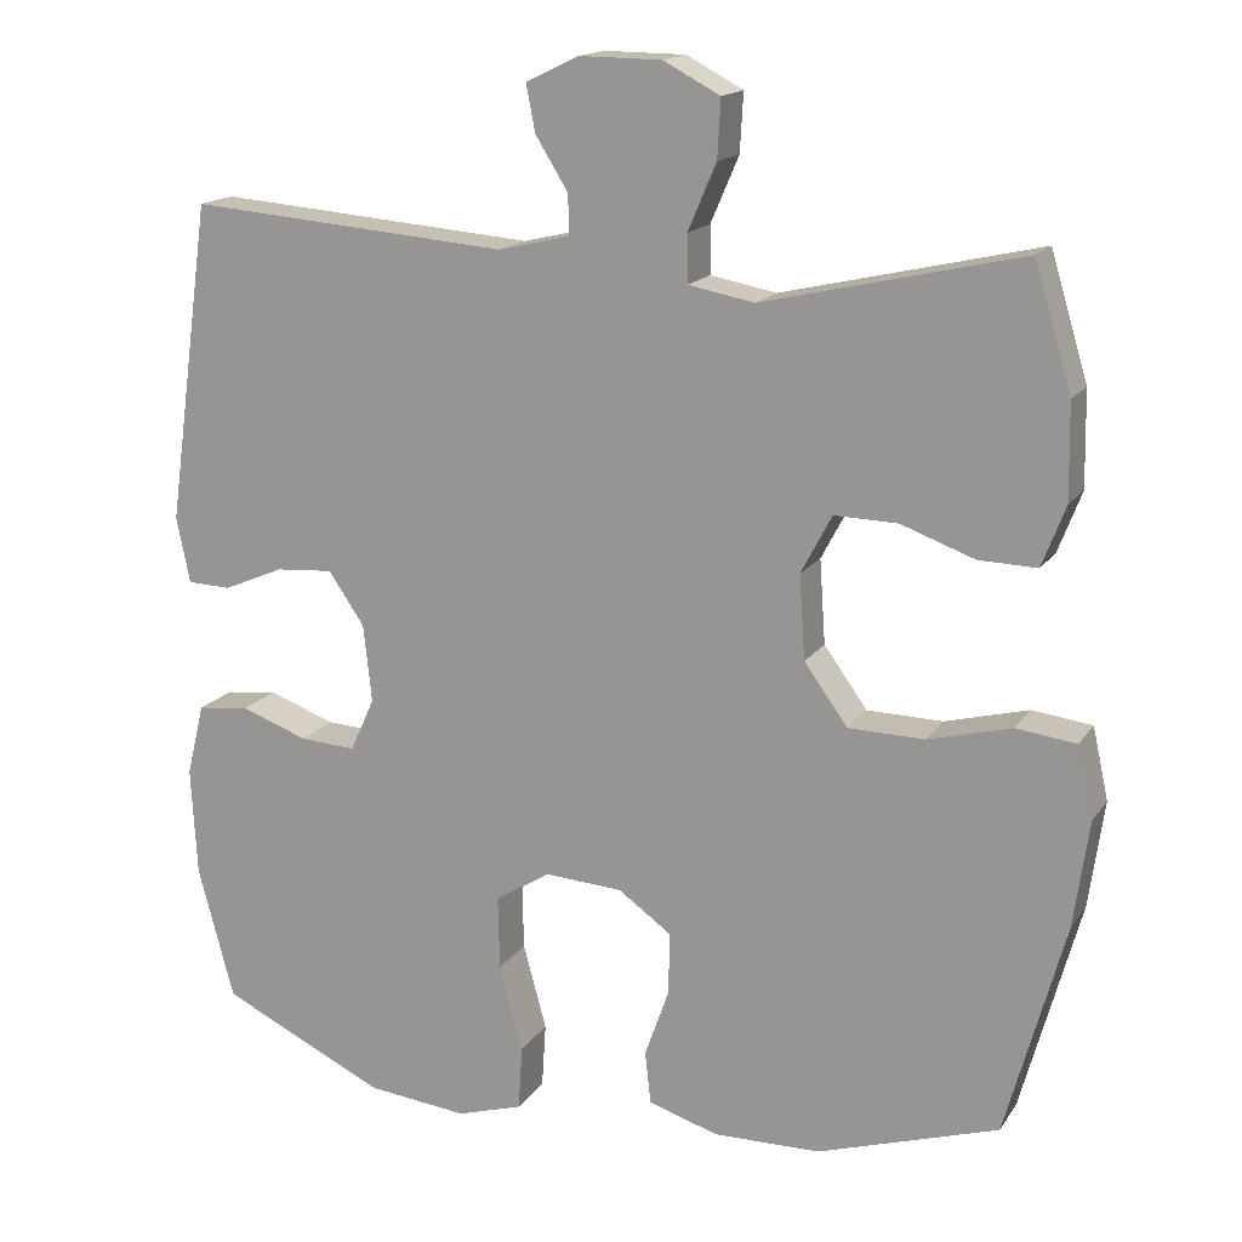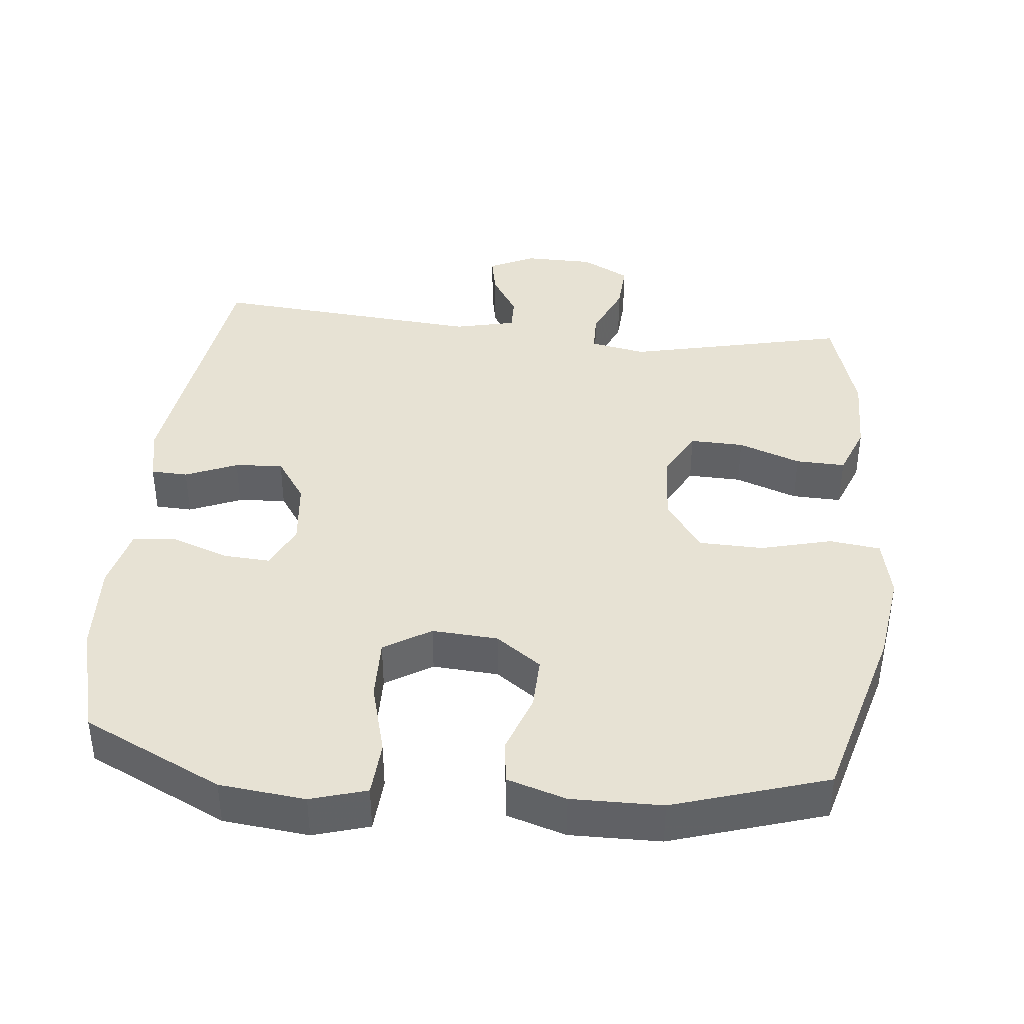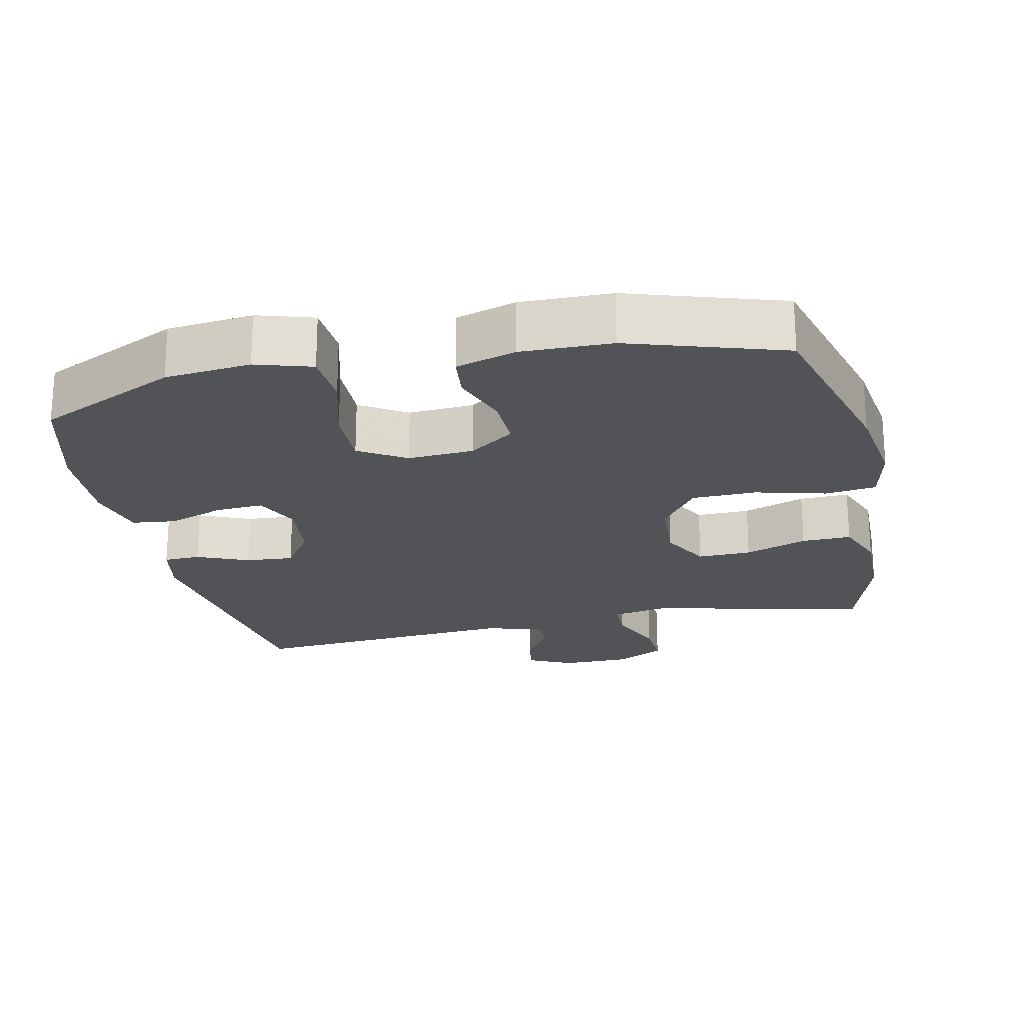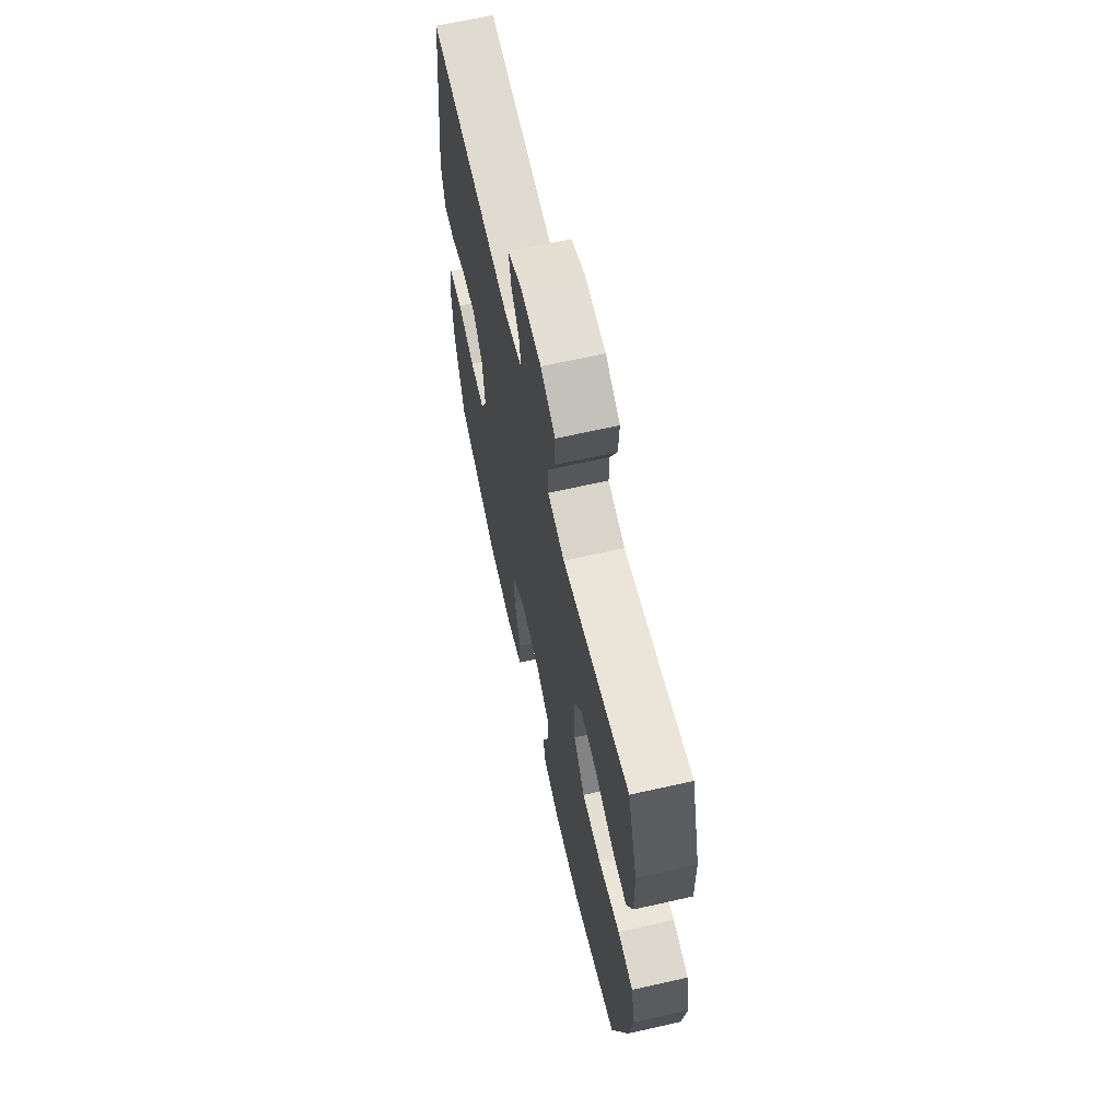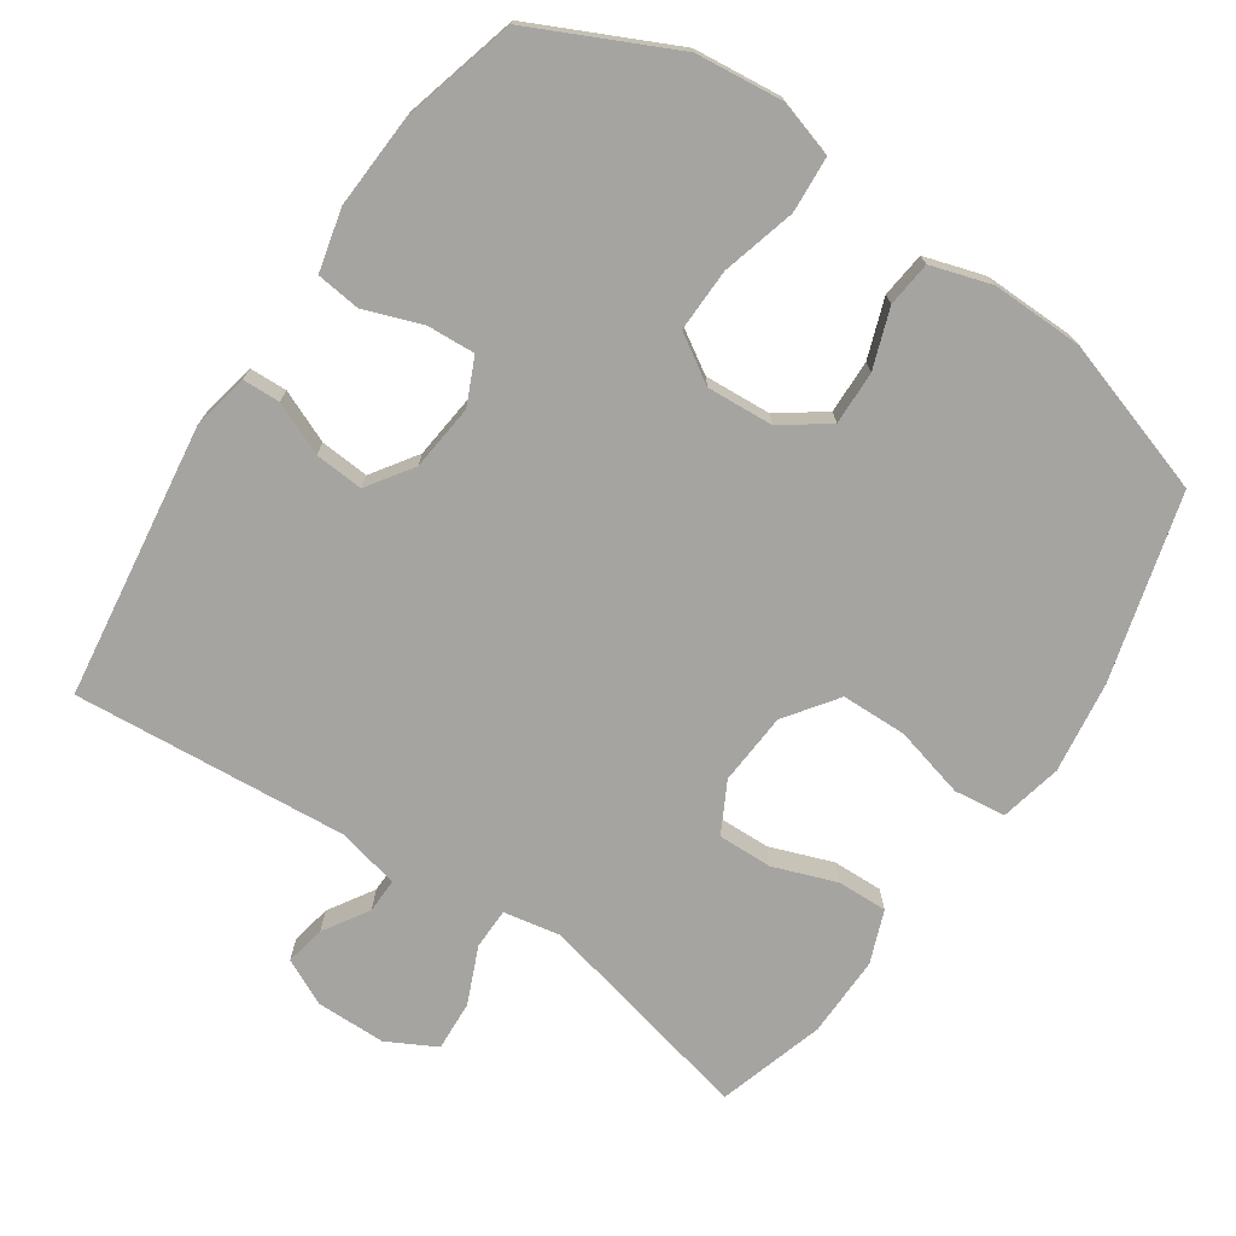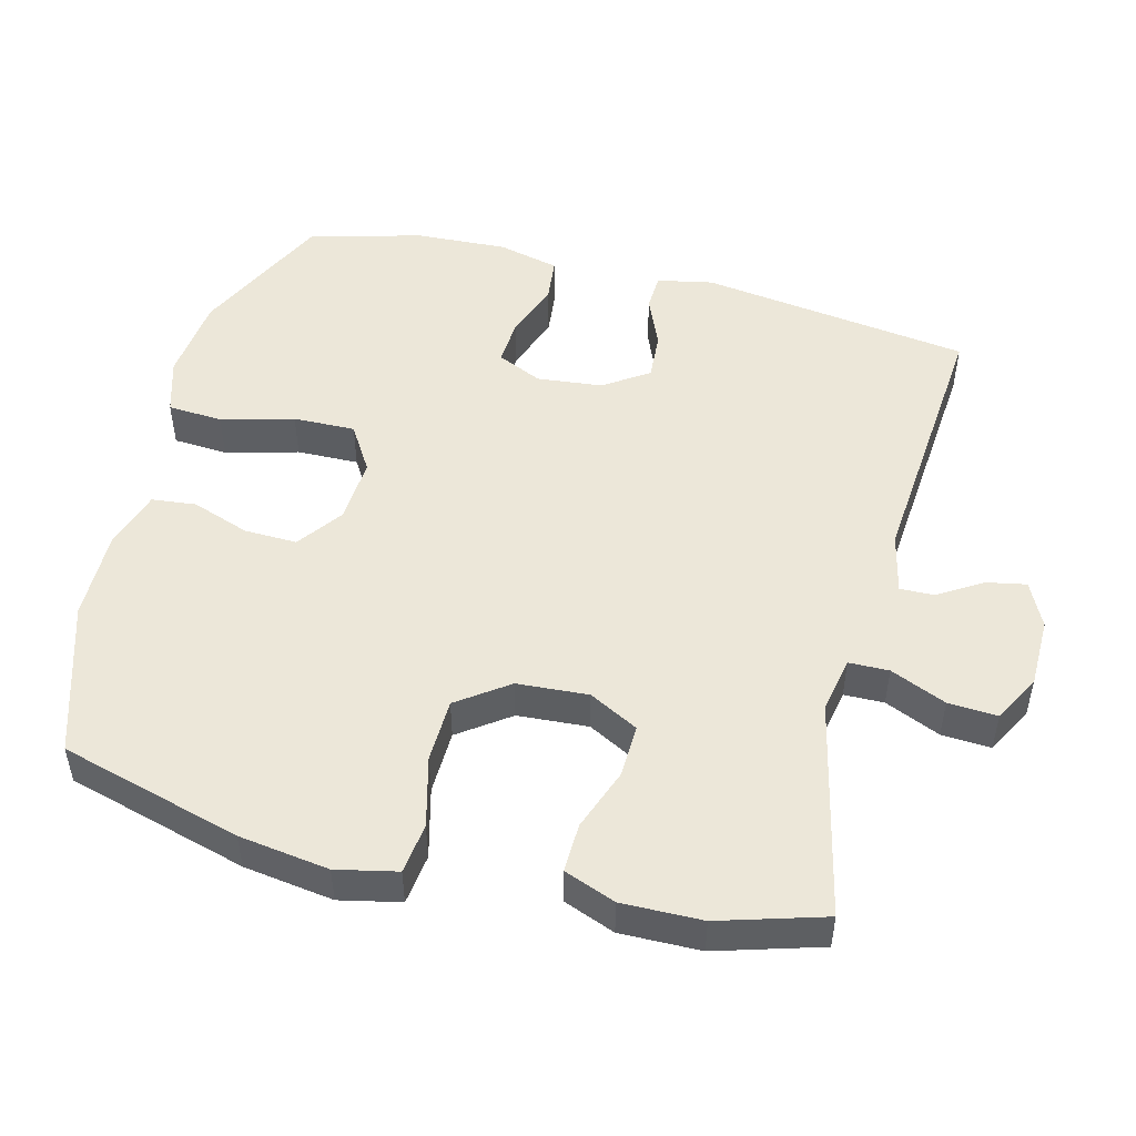
<metadata>
{"format":"obj","ext":"obj","renderer":"f3d","projection":"perspective","resolution":1024,"background":"white","views":[{"elev":16.1,"azim":-157.3,"up":"+Z"},{"elev":40.0,"azim":-174.0,"up":"+Y"},{"elev":-21.9,"azim":-167.8,"up":"+Y"},{"elev":65.7,"azim":-102.8,"up":"+Z"},{"elev":-73.5,"azim":145.9,"up":"+Y"},{"elev":49.9,"azim":-75.5,"up":"+Y"}]}
</metadata>
<code>
v -0.5 0.07 -0.5
v -0.571 0.07 -0.242
v -0.589 0.07 -0.114
v -0.57 0.07 -0.028
v -0.498 0.07 -0.019
v -0.398 0.07 -0.045
v -0.307 0.07 -0.043
v -0.255 0.07 0.029
v -0.248 0.07 0.13
v -0.285 0.07 0.2
v -0.361 0.07 0.198
v -0.449 0.07 0.166
v -0.519 0.07 0.164
v -0.547 0.07 0.237
v -0.545 0.07 0.351
v -0.5 0.07 0.5
v -0.191 0.07 0.429
v -0.112 0.07 0.444
v -0.111 0.07 0.501
v -0.145 0.07 0.58
v -0.149 0.07 0.65
v -0.081 0.07 0.686
v 0.017 0.07 0.687
v 0.081 0.07 0.656
v 0.07 0.07 0.6
v 0.031 0.07 0.537
v 0.03 0.07 0.489
v 0.116 0.07 0.469
v 0.5 0.07 0.5
v 0.553 0.07 0.116
v 0.537 0.07 0.037
v 0.485 0.07 0.035
v 0.412 0.07 0.066
v 0.344 0.07 0.071
v 0.301 0.07 0.008
v 0.291 0.07 -0.085
v 0.32 0.07 -0.149
v 0.387 0.07 -0.145
v 0.467 0.07 -0.116
v 0.529 0.07 -0.123
v 0.55 0.07 -0.21
v 0.543 0.07 -0.34
v 0.5 0.07 -0.5
v 0.303 0.07 -0.594
v 0.182 0.07 -0.607
v 0.103 0.07 -0.583
v 0.098 0.07 -0.505
v 0.126 0.07 -0.402
v 0.128 0.07 -0.314
v 0.062 0.07 -0.273
v -0.031 0.07 -0.279
v -0.095 0.07 -0.325
v -0.093 0.07 -0.4
v -0.064 0.07 -0.482
v -0.071 0.07 -0.545
v -0.155 0.07 -0.571
v -0.283 0.07 -0.569
v -0.5 0 -0.5
v -0.571 0 -0.242
v -0.589 0 -0.114
v -0.57 0 -0.028
v -0.498 0 -0.019
v -0.398 0 -0.045
v -0.307 0 -0.043
v -0.255 0 0.029
v -0.248 0 0.13
v -0.285 0 0.2
v -0.361 0 0.198
v -0.449 0 0.166
v -0.519 0 0.164
v -0.547 0 0.237
v -0.545 0 0.351
v -0.5 0 0.5
v -0.191 0 0.429
v -0.112 0 0.444
v -0.111 0 0.501
v -0.145 0 0.58
v -0.149 0 0.65
v -0.081 0 0.686
v 0.017 0 0.687
v 0.081 0 0.656
v 0.07 0 0.6
v 0.031 0 0.537
v 0.03 0 0.489
v 0.116 0 0.469
v 0.5 0 0.5
v 0.553 0 0.116
v 0.537 0 0.037
v 0.485 0 0.035
v 0.412 0 0.066
v 0.344 0 0.071
v 0.301 0 0.008
v 0.291 0 -0.085
v 0.32 0 -0.149
v 0.387 0 -0.145
v 0.467 0 -0.116
v 0.529 0 -0.123
v 0.55 0 -0.21
v 0.543 0 -0.34
v 0.5 0 -0.5
v 0.303 0 -0.594
v 0.182 0 -0.607
v 0.103 0 -0.583
v 0.098 0 -0.505
v 0.126 0 -0.402
v 0.128 0 -0.314
v 0.062 0 -0.273
v -0.031 0 -0.279
v -0.095 0 -0.325
v -0.093 0 -0.4
v -0.064 0 -0.482
v -0.071 0 -0.545
v -0.155 0 -0.571
v -0.283 0 -0.569
f 53 54 55 56
f 52 53 56 57
f 45 46 47 48
f 45 48 49
f 44 45 49
f 43 44 49
f 42 43 49 50
f 38 39 40 41
f 37 38 41 42
f 30 31 32 33
f 28 29 30 33
f 27 28 33 34
f 23 24 25 26
f 23 26 27
f 22 23 27
f 19 20 21 22
f 18 19 22 27
f 14 15 16 17
f 14 17 18
f 11 12 13 14
f 10 11 14 18
f 9 10 18 27
f 3 4 5 6
f 3 6 7
f 2 3 7
f 52 57 1 2
f 51 52 2 7
f 50 51 7 8
f 37 42 50 8
f 36 37 8 9
f 35 36 9 27
f 27 34 35
f 113 112 111 110
f 114 113 110 109
f 105 104 103 102
f 106 105 102
f 106 102 101
f 106 101 100
f 107 106 100 99
f 98 97 96 95
f 99 98 95 94
f 90 89 88 87
f 90 87 86 85
f 91 90 85 84
f 83 82 81 80
f 84 83 80
f 84 80 79
f 79 78 77 76
f 84 79 76 75
f 74 73 72 71
f 75 74 71
f 71 70 69 68
f 75 71 68 67
f 84 75 67 66
f 63 62 61 60
f 64 63 60
f 64 60 59
f 59 58 114 109
f 64 59 109 108
f 65 64 108 107
f 65 107 99 94
f 66 65 94 93
f 84 66 93 92
f 92 91 84
f 1 58 59 2
f 2 59 60 3
f 3 60 61 4
f 4 61 62 5
f 5 62 63 6
f 6 63 64 7
f 7 64 65 8
f 8 65 66 9
f 9 66 67 10
f 10 67 68 11
f 11 68 69 12
f 12 69 70 13
f 13 70 71 14
f 14 71 72 15
f 15 72 73 16
f 16 73 74 17
f 17 74 75 18
f 18 75 76 19
f 19 76 77 20
f 20 77 78 21
f 21 78 79 22
f 22 79 80 23
f 23 80 81 24
f 24 81 82 25
f 25 82 83 26
f 26 83 84 27
f 27 84 85 28
f 28 85 86 29
f 29 86 87 30
f 30 87 88 31
f 31 88 89 32
f 32 89 90 33
f 33 90 91 34
f 34 91 92 35
f 35 92 93 36
f 36 93 94 37
f 37 94 95 38
f 38 95 96 39
f 39 96 97 40
f 40 97 98 41
f 41 98 99 42
f 42 99 100 43
f 43 100 101 44
f 44 101 102 45
f 45 102 103 46
f 46 103 104 47
f 47 104 105 48
f 48 105 106 49
f 49 106 107 50
f 50 107 108 51
f 51 108 109 52
f 52 109 110 53
f 53 110 111 54
f 54 111 112 55
f 55 112 113 56
f 56 113 114 57
f 57 114 58 1

</code>
